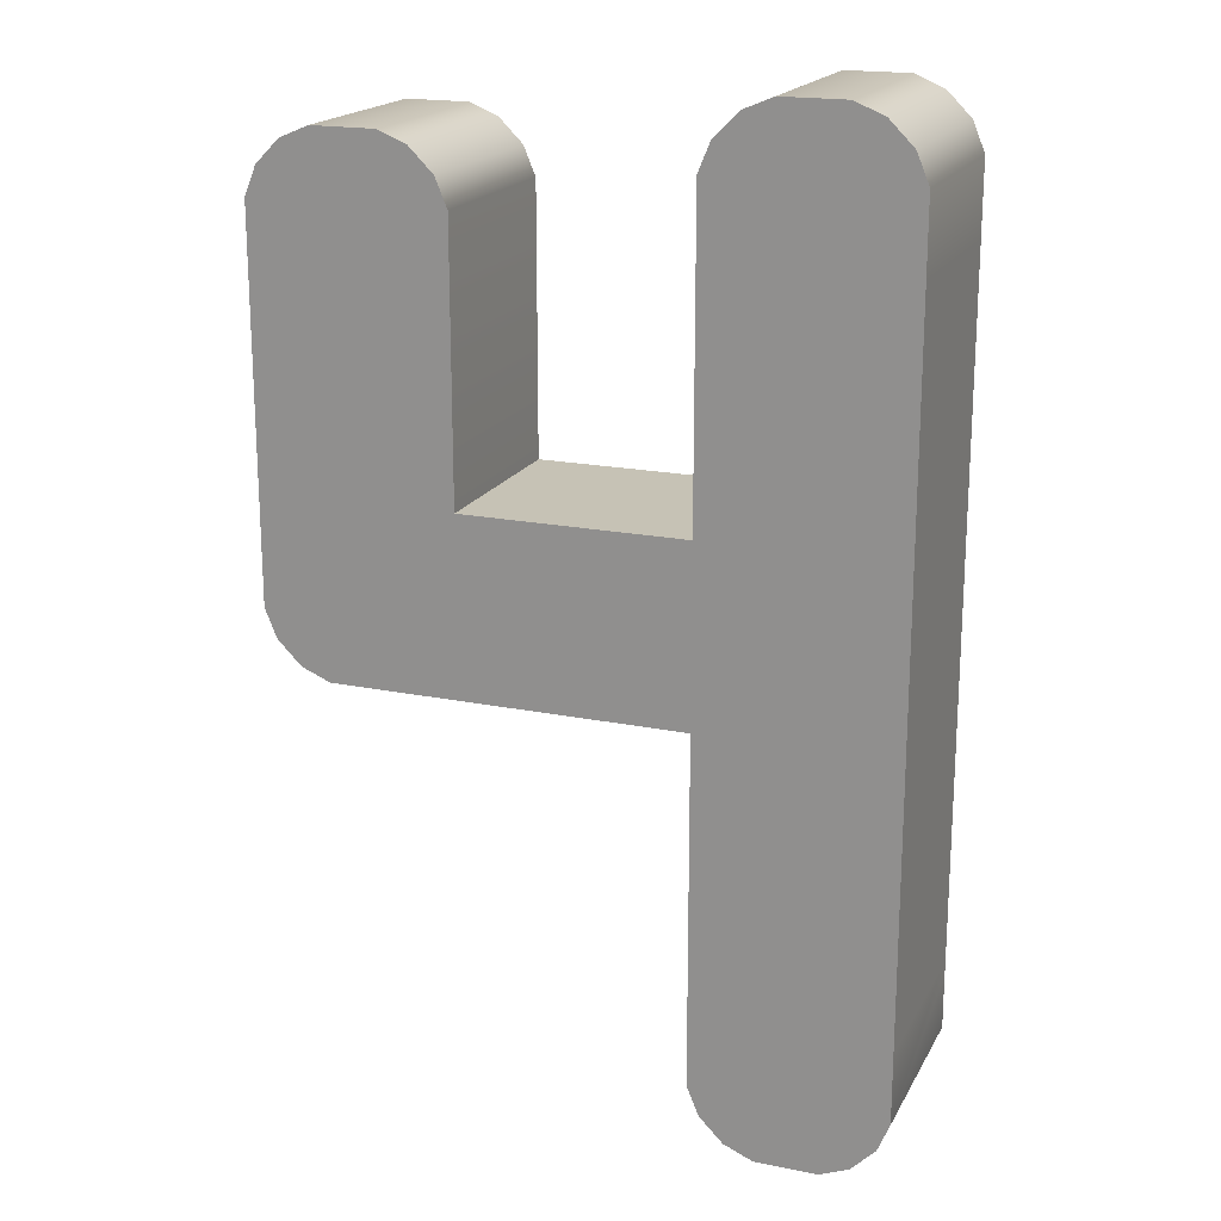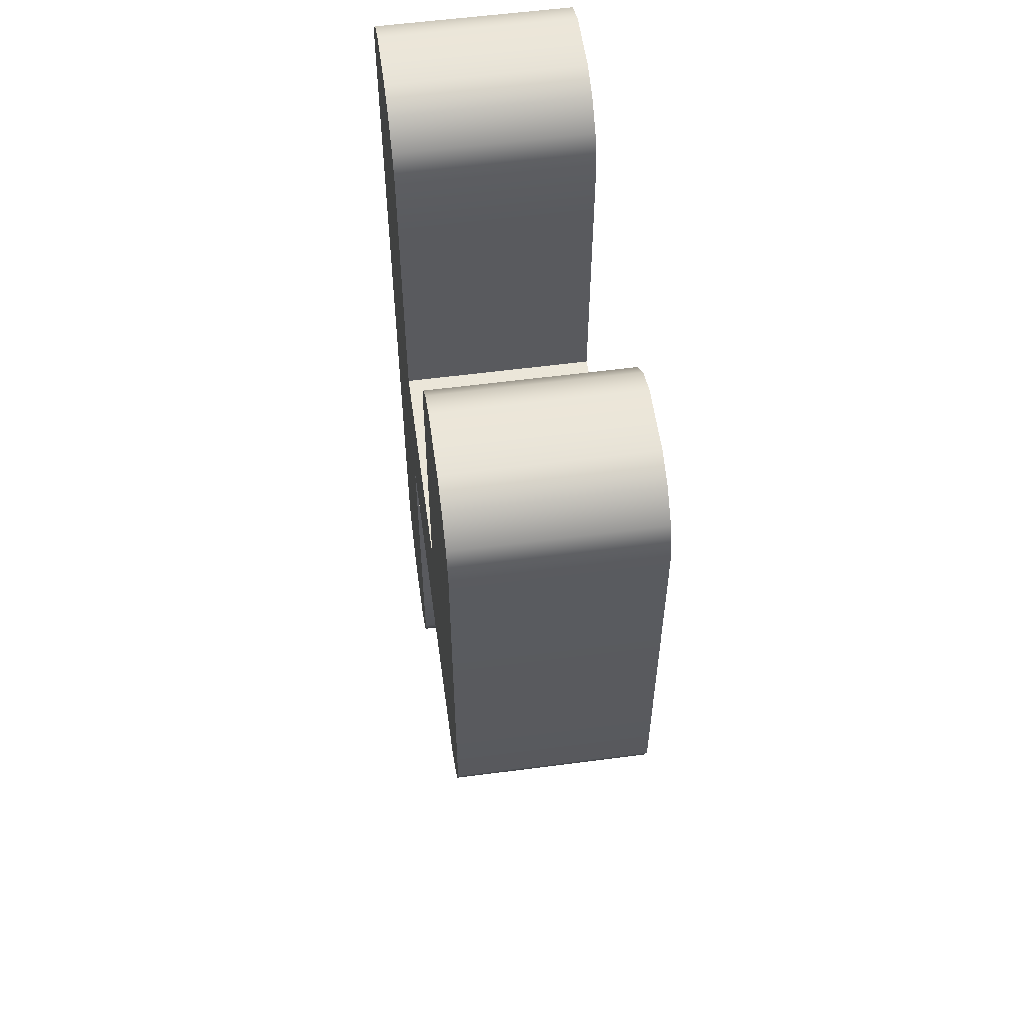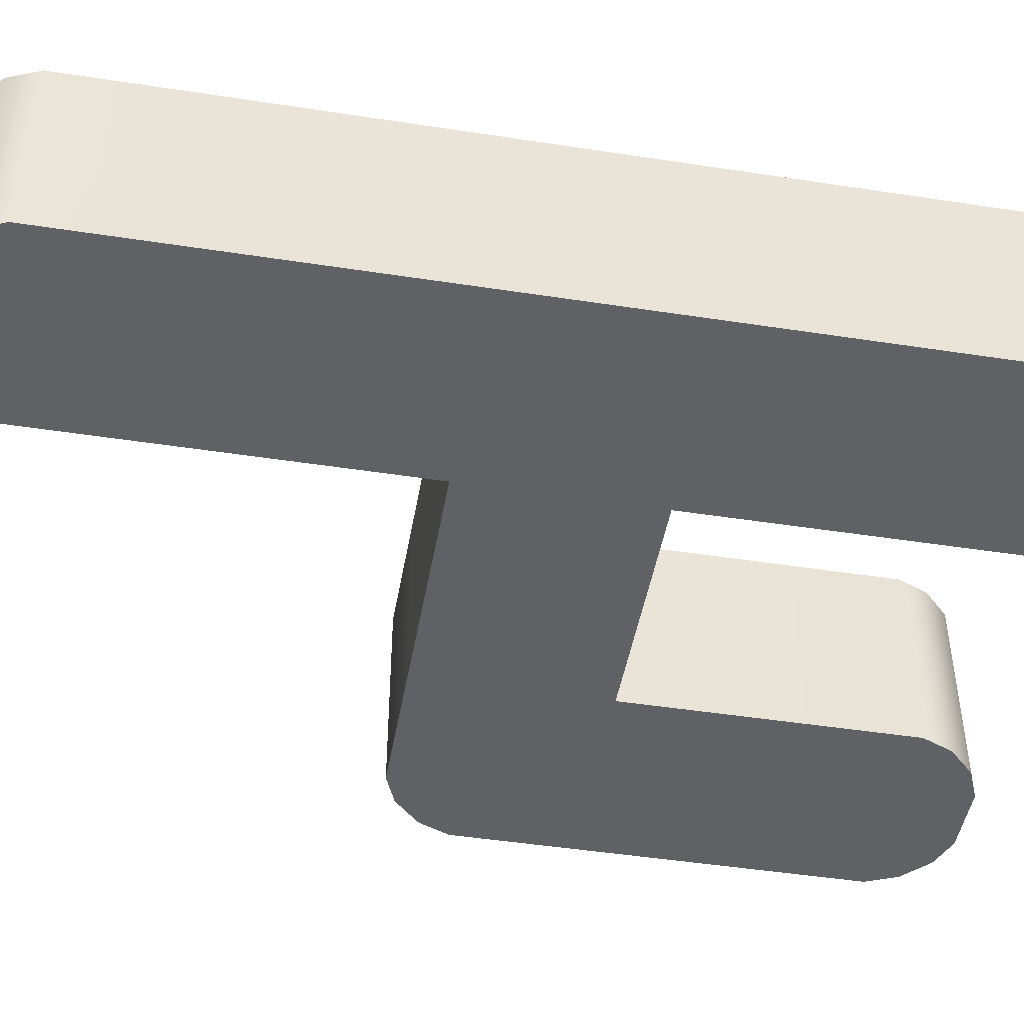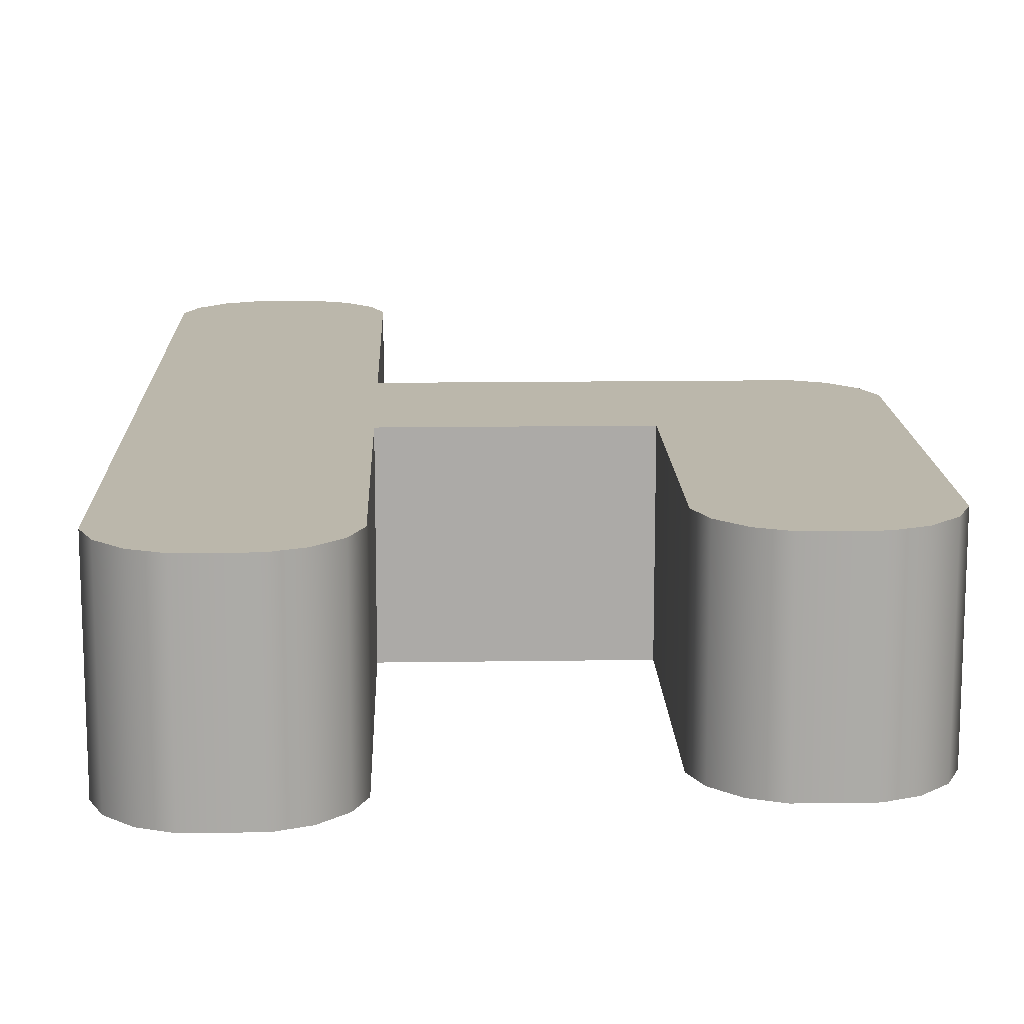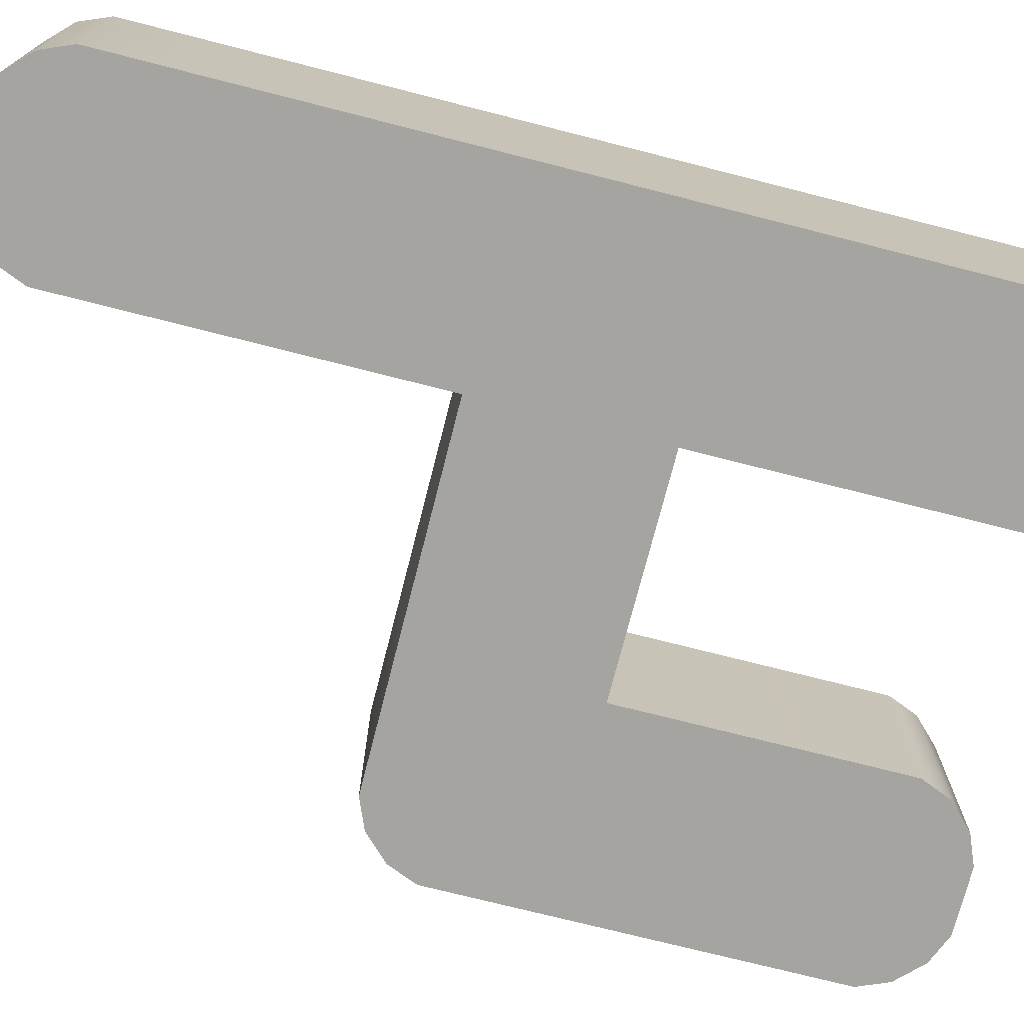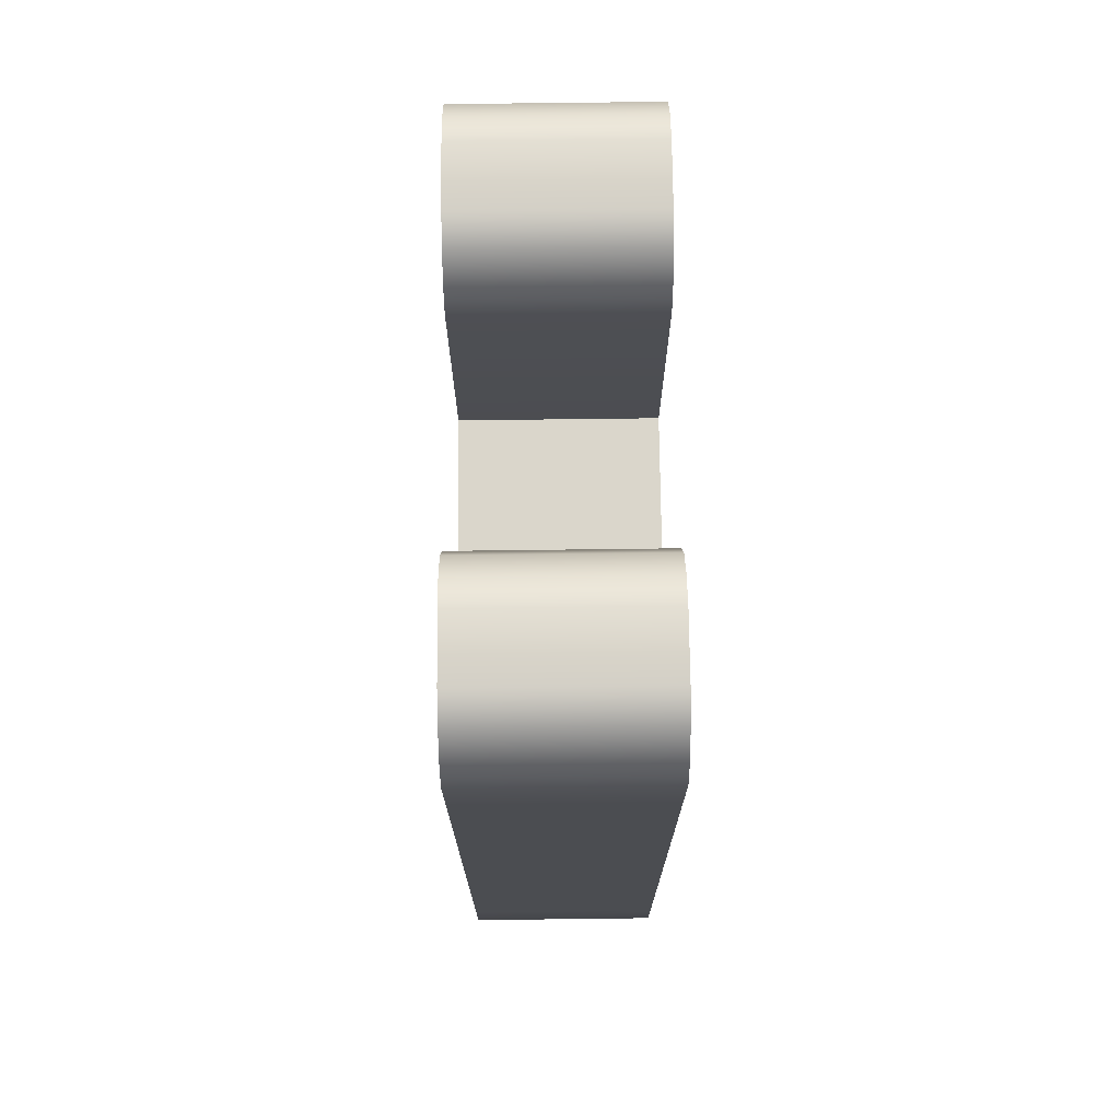
<metadata>
{"format":"obj","ext":"obj","renderer":"f3d","projection":"perspective","resolution":1024,"background":"white","views":[{"elev":18.9,"azim":21.0,"up":"+Y"},{"elev":56.9,"azim":-97.8,"up":"+Y"},{"elev":-47.1,"azim":80.1,"up":"+Z"},{"elev":14.2,"azim":178.1,"up":"+Z"},{"elev":-73.4,"azim":75.7,"up":"+Z"},{"elev":73.9,"azim":89.3,"up":"+Y"}]}
</metadata>
<code>
g default
v -0.5 0.4228 0.5
v 0.5 0.4228 0.5
v -0.5 1.137 0.5
v 0.5 1.137 0.5
v -0.5 1.851 0.5
v 0.5 1.851 0.5
v -0.5 2.766 0.5
v 0.5 2.566 0.5
v -0.5 3.28 0.5
v 0.5 3.28 0.5
v -0.5 3.994 0.5
v 0.5 3.994 0.5
v -0.5 3.994 -0.5
v 0.5 3.994 -0.5
v -0.5 3.28 -0.5
v 0.5 3.28 -0.5
v -0.5 2.766 -0.5
v 0.5 2.566 -0.5
v -0.5 1.851 -0.5
v 0.5 1.851 -0.5
v -0.5 1.137 -0.5
v 0.5 1.137 -0.5
v -2.658 2.566 0.5
v -2.658 2.566 -0.5
v -1.65 2.766 0.5
v -1.65 1.851 0.5
v -1.65 1.851 -0.5
v -1.65 2.766 -0.5
v -0.5 0.4228 -0.4184
v -0.5 0.5045 -0.5
v -0.5 0.3412 -0.5
v 0.5 0.4228 -0.4184
v 0.5 0.3412 -0.5
v 0.5 0.5045 -0.5
v -0.5 4.37 0.5
v -0.4375 4.521 0.5
v -0.4375 4.521 -0.5
v -0.5 4.37 -0.5
v -0.3125 4.646 0.5
v -0.1617 4.709 0.5
v -0.1617 4.709 -0.5
v -0.3125 4.646 -0.5
v 0.1617 4.709 0.5
v 0.3125 4.646 0.5
v 0.3125 4.646 -0.5
v 0.1617 4.709 -0.5
v 0.4375 4.521 0.5
v 0.5 4.37 0.5
v 0.5 4.37 -0.5
v 0.4375 4.521 -0.5
v -0.1617 -0.2915 0.5
v -0.3125 -0.229 0.5
v -0.3125 -0.229 -0.5
v -0.1617 -0.2915 -0.5
v -0.4375 -0.104 0.5
v -0.5 0.04689 0.5
v -0.5 0.04689 -0.5
v -0.4375 -0.104 -0.5
v 0.5 0.04689 0.5
v 0.4375 -0.104 0.5
v 0.4375 -0.104 -0.5
v 0.5 0.04689 -0.5
v 0.3125 -0.229 0.5
v 0.1617 -0.2915 0.5
v 0.1617 -0.2915 -0.5
v 0.3125 -0.229 -0.5
v -2.658 2.19 -0.5
v -2.596 2.039 -0.5
v -2.596 2.039 0.5
v -2.658 2.19 0.5
v -2.471 1.914 -0.5
v -2.32 1.851 -0.5
v -2.32 1.851 0.5
v -2.471 1.914 0.5
v -1.65 4.149 -0.5
v -1.713 4.3 -0.5
v -1.713 4.3 0.5
v -1.65 4.149 0.5
v -1.838 4.425 -0.5
v -1.988 4.487 -0.5
v -1.988 4.487 0.5
v -1.838 4.425 0.5
v -2.32 4.487 -0.5
v -2.471 4.425 -0.5
v -2.471 4.425 0.5
v -2.32 4.487 0.5
v -2.596 4.3 -0.5
v -2.658 4.149 -0.5
v -2.658 4.149 0.5
v -2.596 4.3 0.5
g pCube1
f 1 2 4 3
f 3 4 6 5
f 8 10 9 7 5 6
f 9 10 12 11
f 11 12 48 47 44 43 40 39 36 35
f 41 40 43 46
f 13 14 16 15
f 18 20 19 17 15 16
f 19 20 22 21
f 21 22 34 30
f 31 33 62 61 66 65 54 53 58 57
f 51 54 65 64
f 59 62 33 32 2
f 2 32 34 22 4
f 4 22 20 6
f 6 20 18 8
f 8 18 16 10
f 10 16 14 12
f 12 14 49 48
f 57 56 1 29 31
f 21 3 5 19
f 17 7 9 15
f 15 9 11 13
f 13 11 35 38
f 19 5 26 27
f 5 7 25 26
f 7 17 28 25
f 17 19 27 28
f 23 70 69 74 73 26 25 78 77 82 81 86 85 90 89
f 27 26 73 72
f 81 80 83 86
f 25 28 75 78
f 24 88 87 84 83 80 79 76 75 28 27 72 71 68 67
f 23 89 88 24 67 70
f 37 36 39 42
f 45 44 47 50
f 53 52 55 58
f 61 60 63 66
f 69 68 71 74
f 77 76 79 82
f 85 84 87 90
f 30 29 1 3 21
f 38 37 42 41 46 45 50 49 14 13
f 56 55 52 51 64 63 60 59 2 1
f 31 30 34 33
f 35 36 37 38
f 39 40 41 42
f 43 44 45 46
f 47 48 49 50
f 51 52 53 54
f 55 56 57 58
f 59 60 61 62
f 63 64 65 66
f 67 68 69 70
f 71 72 73 74
f 75 76 77 78
f 79 80 81 82
f 83 84 85 86
f 87 88 89 90
f 29 30 31
f 32 33 34

</code>
